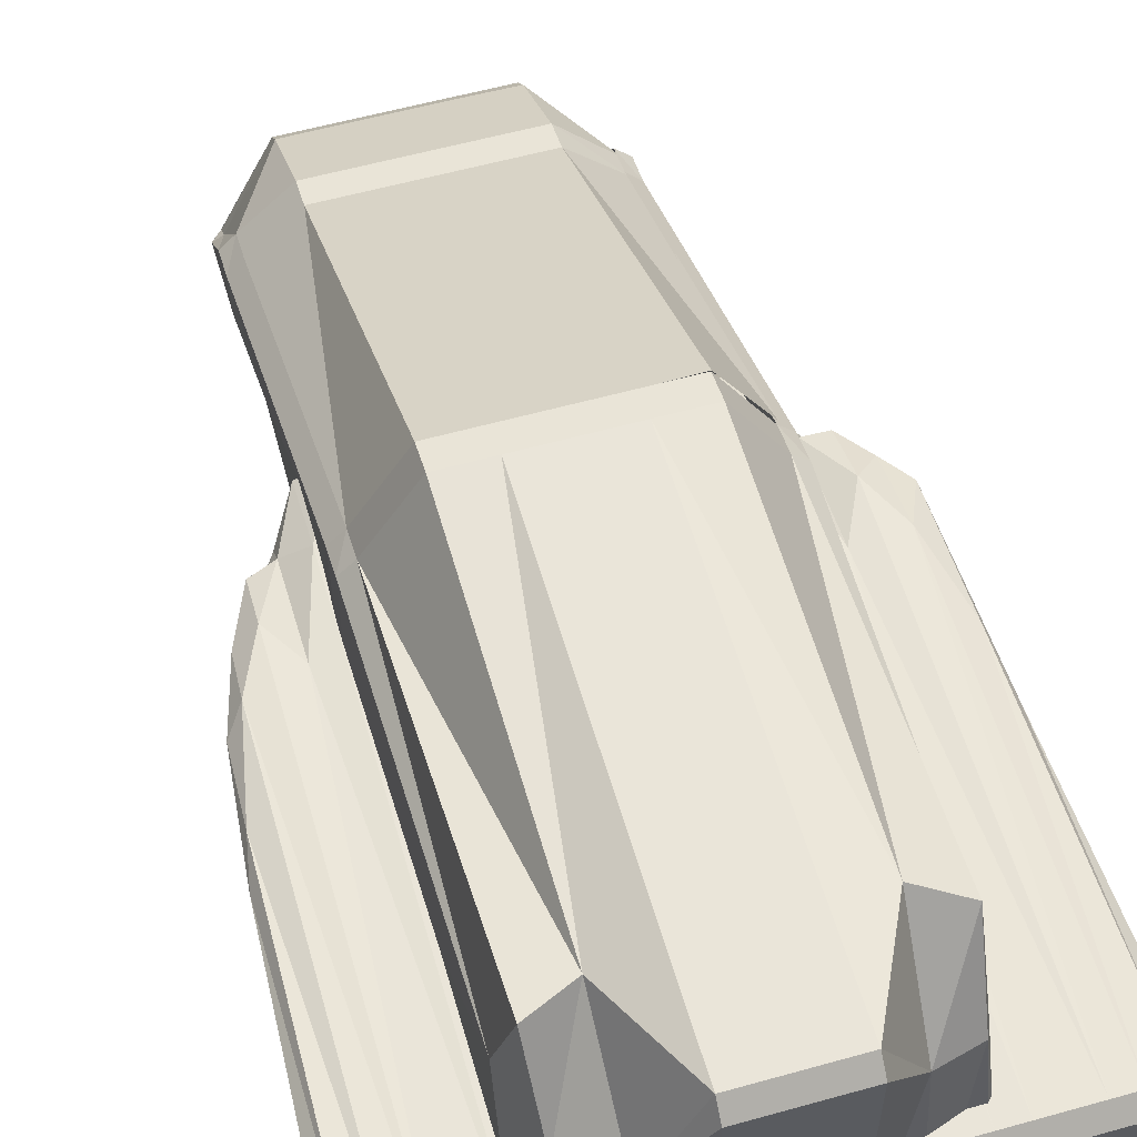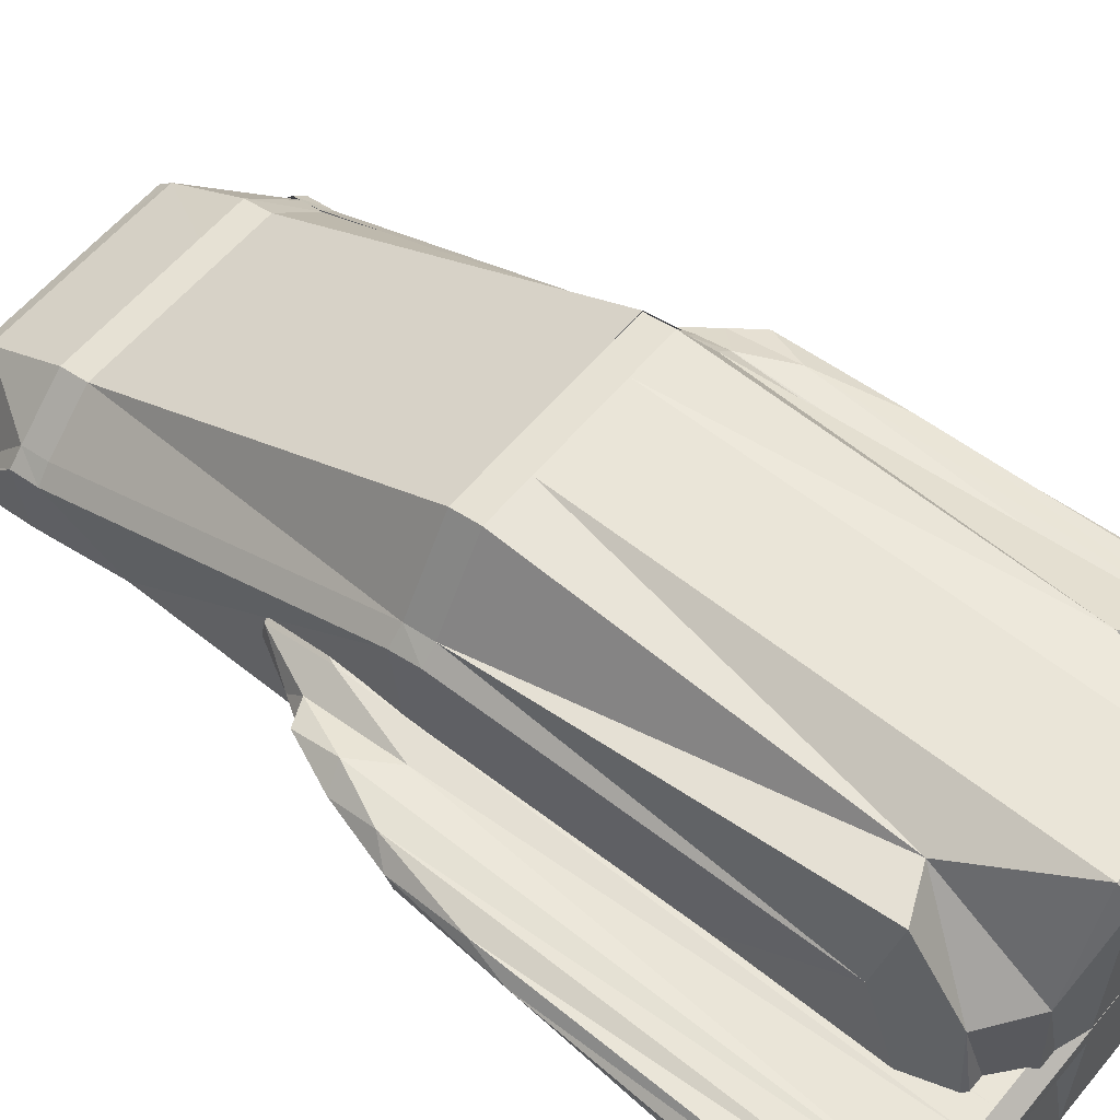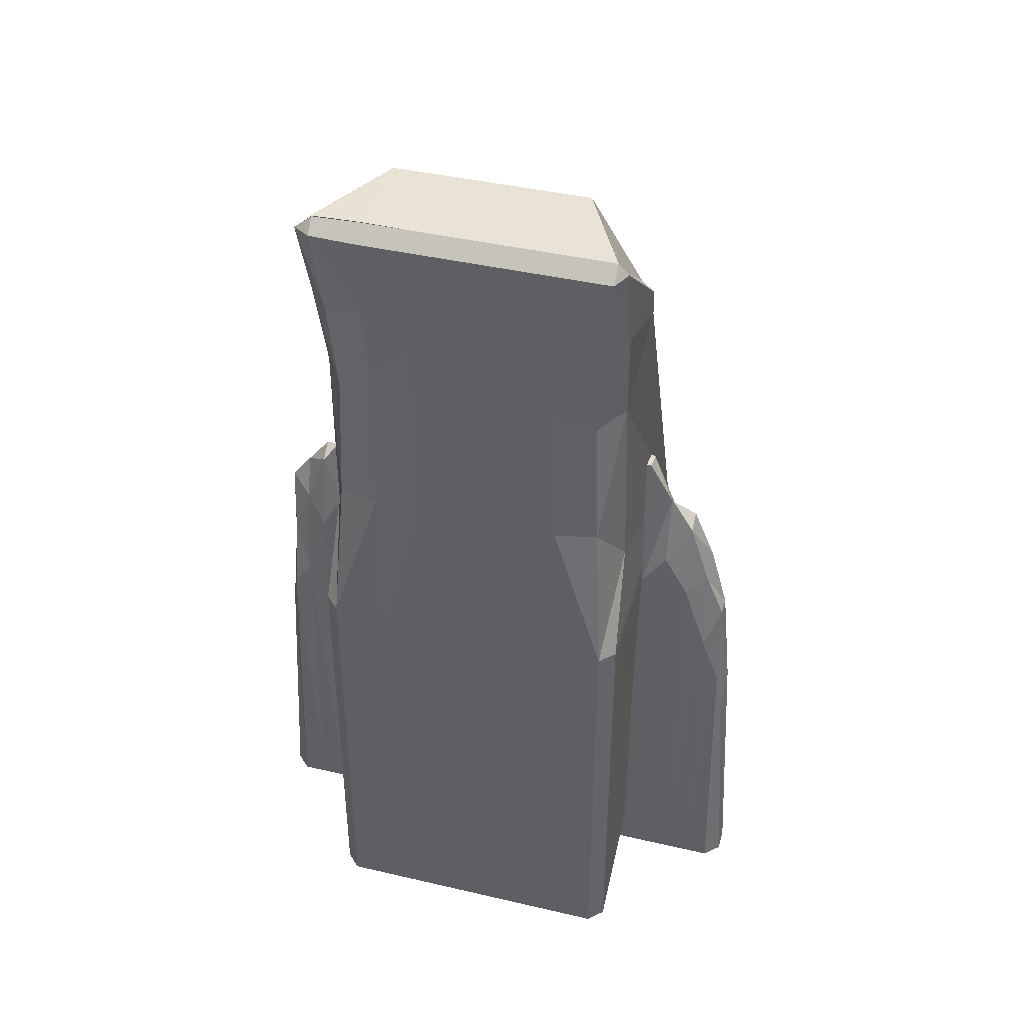
<metadata>
{"format":"obj","ext":"obj","renderer":"f3d","projection":"perspective","resolution":1024,"background":"white","views":[{"elev":58.1,"azim":163.9,"up":"+Y"},{"elev":58.8,"azim":129.5,"up":"+Y"},{"elev":41.8,"azim":15.7,"up":"+Z"}]}
</metadata>
<code>
o Cube
v 1.565 0.8955 -3.72
v 1.377 0.7432 -4.366
v 1.423 1.615 -3.858
v 1.478 -1.852 -4.68
v 1.478 -1.703 -4.829
v 1.628 -1.703 -4.68
v 1.579 -1.682 4.707
v 1.478 -1.583 4.68
v 1.477 -1.702 4.829
v 1.58 -1.68 4.707
v 1.478 -1.703 4.829
v 1.478 -1.852 4.68
v -1.376 0.7418 -4.365
v -1.565 0.8955 -3.72
v -1.423 1.615 -3.859
v -1.478 -1.852 -4.68
v -1.628 -1.703 -4.68
v -1.478 -1.703 -4.829
v -1.642 -1.695 4.654
v -1.476 -1.704 4.81
v -1.473 -1.559 4.675
v -1.465 -1.835 4.681
v -1.469 -1.699 4.808
v -1.654 -1.694 4.657
v -1.59 -1.534 3.849
v -1.55 -1.33 2.86
v -1.325 -1.661 2.814
v -1.38 -1.764 3.829
v 1.478 -0.5704 3.877
v 1.628 -0.7197 3.877
v 1.628 -0.6687 3.578
v 1.478 -0.5115 3.59
v -1.478 -0.5704 3.877
v -1.478 -0.5115 3.59
v -1.628 -0.6687 3.578
v -1.628 -0.7197 3.877
v 1.384 -1.773 3.834
v 1.324 -1.662 2.814
v 1.55 -1.331 2.86
v 1.587 -1.528 3.846
v -1.628 0.8948 -0.1761
v -1.628 0.8174 0.1223
v -1.478 0.9851 0.1102
v -1.478 1.044 -0.1761
v 1.628 -1.703 -0.1764
v 1.583 -1.253 0.9006
v 1.374 -1.692 1.441
v 1.477 -1.852 -0.1847
v -1.583 -1.253 0.9001
v -1.628 -1.703 -0.1764
v -1.477 -1.852 -0.1847
v -1.374 -1.692 1.441
v 1.628 0.8174 0.1223
v 1.628 0.8948 -0.1761
v 1.478 1.044 -0.1761
v 1.478 0.9851 0.1102
v -2.572 -0.3877 -1.365
v -2.544 -0.2848 -0.585
v -2.655 -0.2907 -1.734
v -2.569 -0.1564 0.122
v -2.581 -0.05657 -1.146
v -2.652 -0.1509 -1.787
v -2.643 -0.4835 -4.683
v -2.792 -0.3342 -4.683
v -2.643 -0.3342 -4.832
v -2.643 0.04678 -4.683
v -2.643 -0.1025 -4.832
v -2.792 -0.1025 -4.683
v 2.563 -0.3807 -1.633
v 2.638 -0.2897 -2.157
v 2.539 -0.2886 -0.6583
v 2.572 -0.05487 -1.329
v 2.543 -0.1564 -0.587
v 2.653 -0.1536 -1.728
v 2.643 -0.4835 -4.683
v 2.643 -0.3342 -4.832
v 2.792 -0.3342 -4.683
v 2.643 0.04678 -4.683
v 2.792 -0.1025 -4.683
v 2.643 -0.1025 -4.832
v 0.9856 -1.852 -4.68
v 0.4928 -1.852 -4.68
v 0 -1.852 -4.68
v -0.4928 -1.852 -4.68
v -0.9856 -1.852 -4.68
v -0.9856 -1.703 -4.829
v -0.4928 -1.703 -4.829
v 0 -1.703 -4.829
v 0.4928 -1.703 -4.829
v 0.9856 -1.703 -4.829
v -0.9856 -1.852 4.68
v -0.4928 -1.852 4.68
v 0 -1.852 4.68
v 0.4928 -1.852 4.68
v 0.9856 -1.852 4.68
v 0.9856 -1.703 4.829
v 0.4928 -1.703 4.829
v 0 -1.703 4.829
v -0.4928 -1.703 4.829
v -0.9857 -1.704 4.829
v -0.9749 1.778 -3.682
v -0.4928 1.852 -4.68
v 0 1.852 -4.68
v 0.4928 1.852 -4.68
v 0.9708 1.609 -3.657
v 0.9644 0.8273 -4.702
v 0.4928 1.703 -4.829
v 0 1.703 -4.829
v -0.4928 1.703 -4.829
v -0.9622 0.8116 -4.494
v 0.9839 -1.851 3.88
v 0.4928 -1.852 3.877
v 0 -1.852 3.877
v -0.4929 -1.858 3.876
v -0.9832 -1.85 3.88
v -0.9462 -1.802 3.006
v -0.4927 -1.852 3.578
v 0 -1.852 3.578
v 0.4928 -1.852 3.578
v 0.946 -1.802 3.007
v -0.9856 1.793 0.1102
v -0.4928 1.793 0.1102
v 0 1.793 0.1102
v 0.4928 1.793 0.1102
v 0.9856 1.793 0.1102
v 0.9856 1.852 -0.1761
v 0.4928 1.852 -0.1761
v 0 1.852 -0.1761
v -0.4928 1.852 -0.1761
v -0.9856 1.852 -0.1761
v 0.9574 -1.81 1.471
v 0.4866 -1.846 1.383
v 4e-06 -1.851 1.065
v -0.4866 -1.846 1.383
v -0.9574 -1.81 1.471
v -0.9831 -1.851 -0.5191
v -0.4921 -1.852 -0.4994
v 0 -1.852 -0.237
v 0.4921 -1.852 -0.4994
v 0.9832 -1.851 -0.5191
v 2.391 -0.4835 -4.683
v 2.139 -0.4835 -4.683
v 1.888 -0.4835 -4.683
v 1.636 -0.4835 -4.683
v 1.384 -0.4835 -4.683
v 1.133 -0.4835 -4.683
v 0.8809 -0.4835 -4.683
v 0.6292 -0.4835 -4.683
v 0.3775 -0.4835 -4.683
v 0.1258 -0.4835 -4.683
v -0.1258 -0.4835 -4.683
v -0.3775 -0.4835 -4.683
v -0.6292 -0.4835 -4.683
v -0.8809 -0.4835 -4.683
v -1.133 -0.4835 -4.683
v -1.384 -0.4835 -4.683
v -1.636 -0.4835 -4.683
v -1.888 -0.4835 -4.683
v -2.139 -0.4835 -4.683
v -2.391 -0.4835 -4.683
v -2.391 -0.3342 -4.832
v -2.139 -0.3342 -4.832
v -1.888 -0.3342 -4.832
v -1.636 -0.3342 -4.832
v -1.384 -0.3342 -4.832
v -1.133 -0.3342 -4.832
v -0.8809 -0.3342 -4.832
v -0.6292 -0.3342 -4.832
v -0.3775 -0.3342 -4.832
v -0.1258 -0.3342 -4.832
v 0.1258 -0.3342 -4.832
v 0.3775 -0.3342 -4.832
v 0.6292 -0.3342 -4.832
v 0.8809 -0.3342 -4.832
v 1.133 -0.3342 -4.832
v 1.384 -0.3342 -4.832
v 1.636 -0.3342 -4.832
v 1.888 -0.3342 -4.832
v 2.139 -0.3342 -4.832
v 2.391 -0.3342 -4.832
v -2.391 0.04678 -4.683
v -2.139 0.04678 -4.683
v -1.888 0.04678 -4.683
v -1.636 0.04678 -4.683
v -1.384 0.04678 -4.683
v -1.133 0.04678 -4.683
v -0.8809 0.04678 -4.683
v -0.6292 0.04678 -4.683
v -0.3775 0.04678 -4.683
v -0.1258 0.04678 -4.683
v 0.1258 0.04678 -4.683
v 0.3775 0.04678 -4.683
v 0.6292 0.04678 -4.683
v 0.8809 0.04678 -4.683
v 1.133 0.04678 -4.683
v 1.384 0.04678 -4.683
v 1.636 0.04678 -4.683
v 1.888 0.04678 -4.683
v 2.139 0.04678 -4.683
v 2.391 0.04678 -4.683
v 2.391 -0.1025 -4.832
v 2.139 -0.1025 -4.832
v 1.888 -0.1025 -4.832
v 1.636 -0.1025 -4.832
v 1.384 -0.1025 -4.832
v 1.133 -0.1025 -4.832
v 0.8809 -0.1025 -4.832
v 0.6292 -0.1025 -4.832
v 0.3775 -0.1025 -4.832
v 0.1258 -0.1025 -4.832
v -0.1258 -0.1025 -4.832
v -0.3775 -0.1025 -4.832
v -0.6292 -0.1025 -4.832
v -0.8809 -0.1025 -4.832
v -1.133 -0.1025 -4.832
v -1.384 -0.1025 -4.832
v -1.636 -0.1025 -4.832
v -1.888 -0.1025 -4.832
v -2.139 -0.1025 -4.832
v -2.391 -0.1025 -4.832
v -2.373 -0.4158 -1.103
v -2.136 -0.4411 -0.3113
v -1.887 -0.4538 0.1327
v -1.636 -0.444 -0.2367
v -1.384 -0.4551 0.1273
v -1.133 -0.4835 1.21
v -0.8809 -0.4835 1.211
v -0.6292 -0.4835 1.213
v -0.3775 -0.4835 1.215
v -0.1258 -0.4835 1.217
v 0.1258 -0.4835 1.218
v 0.3775 -0.4835 1.22
v 0.6292 -0.4835 1.222
v 0.8809 -0.4835 1.223
v 1.133 -0.4835 1.225
v 1.384 -0.4548 0.1309
v 1.636 -0.4442 -0.2247
v 1.887 -0.4534 0.1353
v 2.135 -0.4406 -0.3072
v 2.37 -0.4162 -1.055
v 2.35 -0.2882 -0.2048
v 2.127 -0.3001 0.5012
v 1.885 -0.3085 0.8881
v 1.636 -0.3261 1.341
v 1.384 -0.3342 1.376
v 1.133 -0.3342 1.374
v 0.8809 -0.3342 1.372
v 0.6292 -0.3342 1.371
v 0.3775 -0.3342 1.369
v 0.1258 -0.3342 1.367
v -0.1258 -0.3342 1.366
v -0.3775 -0.3342 1.364
v -0.6292 -0.3342 1.362
v -0.8809 -0.3342 1.361
v -1.133 -0.3342 1.359
v -1.384 -0.3342 1.357
v -1.636 -0.3232 1.282
v -1.885 -0.3095 0.8878
v -2.129 -0.3016 0.5442
v -2.356 -0.2909 -0.04346
v 2.378 -0.003364 -0.3812
v 2.138 0.01688 0.1513
v 1.887 0.003626 -0.2359
v 1.636 0.03082 0.6485
v 1.384 0.04678 1.227
v 1.133 0.04678 1.225
v 0.8809 0.04678 1.223
v 0.6292 0.04678 1.222
v 0.3775 0.04678 1.22
v 0.1258 0.04678 1.218
v -0.1258 0.04678 1.217
v -0.3775 0.04678 1.215
v -0.6292 0.04678 1.213
v -0.8809 0.04678 1.211
v -1.133 0.04678 1.21
v -1.384 0.04678 1.208
v -1.636 0.03369 0.7203
v -1.887 4.9e-05 -0.3676
v -2.138 0.01725 0.1605
v -2.381 -0.003069 -0.3131
v -2.363 -0.1456 0.3862
v -2.13 -0.14 0.6755
v -1.885 -0.1415 0.6829
v -1.636 -0.1128 1.305
v -1.384 -0.1025 1.357
v -1.133 -0.1025 1.359
v -0.8809 -0.1025 1.361
v -0.6292 -0.1025 1.362
v -0.3775 -0.1025 1.364
v -0.1258 -0.1025 1.366
v 0.1258 -0.1025 1.367
v 0.3775 -0.1025 1.369
v 0.6292 -0.1025 1.371
v 0.8809 -0.1025 1.372
v 1.133 -0.1025 1.374
v 1.384 -0.1025 1.376
v 1.636 -0.1141 1.298
v 1.884 -0.1393 0.7167
v 2.128 -0.1391 0.6139
v 2.355 -0.1449 0.07918
v -1.467 -1.701 4.808
v -0.9842 -1.704 4.831
f 111 12 95
f 24 36 25
f 50 14 17
f 101 44 130
f 141 69 240
f 26 42 49
f 53 39 46
f 4 140 81
f 40 7 10
f 90 2 5
f 131 38 120
f 260 60 58
f 79 70 77
f 181 61 280
f 62 64 59
f 201 76 180
f 1 2 3
f 4 5 6
f 7 8 9
f 10 11 12
f 13 14 15
f 16 17 18
f 19 20 21
f 22 23 24
f 25 27 28
f 29 31 32
f 33 35 36
f 38 40 37
f 41 43 44
f 46 48 45
f 49 51 52
f 54 56 53
f 57 58 59
f 60 61 62
f 63 64 65
f 66 67 68
f 69 70 71
f 72 73 74
f 75 76 77
f 78 79 80
f 28 24 25
f 16 86 85
f 6 2 1
f 23 19 24
f 9 10 7
f 13 17 14
f 8 30 29
f 12 96 95
f 44 14 41
f 105 2 106
f 48 6 45
f 52 26 49
f 32 53 56
f 21 36 19
f 12 40 10
f 40 31 30
f 28 116 115
f 35 25 36
f 34 42 35
f 47 39 38
f 51 17 16
f 55 1 3
f 125 55 126
f 135 51 136
f 53 45 54
f 50 42 41
f 63 59 64
f 58 62 59
f 66 62 61
f 65 68 67
f 63 161 160
f 78 201 200
f 77 80 79
f 75 70 69
f 78 74 79
f 71 74 73
f 240 71 241
f 280 60 281
f 1 45 6
f 131 48 47
f 132 140 131
f 133 139 132
f 133 137 138
f 134 136 137
f 121 44 43
f 121 129 130
f 122 128 129
f 124 128 123
f 125 127 124
f 37 120 38
f 111 119 120
f 113 119 112
f 113 117 118
f 115 117 114
f 15 110 13
f 102 110 101
f 103 109 102
f 104 108 103
f 104 106 107
f 22 100 23
f 92 100 91
f 93 99 92
f 94 98 93
f 95 97 94
f 81 5 4
f 82 90 81
f 83 89 82
f 83 87 88
f 84 86 87
f 135 27 52
f 134 116 135
f 134 118 117
f 132 118 133
f 132 120 119
f 13 86 18
f 110 87 86
f 87 108 88
f 108 89 88
f 89 106 90
f 16 136 51
f 84 136 85
f 83 137 84
f 83 139 138
f 82 140 139
f 105 55 3
f 105 127 126
f 103 127 104
f 102 128 103
f 101 129 102
f 115 22 28
f 115 92 91
f 113 92 114
f 112 93 113
f 111 94 112
f 261 73 72
f 262 300 261
f 262 298 299
f 264 298 263
f 265 297 264
f 265 295 296
f 266 294 295
f 267 293 294
f 268 292 293
f 269 291 292
f 270 290 291
f 271 289 290
f 272 288 289
f 273 287 288
f 274 286 287
f 275 285 286
f 276 284 285
f 277 283 284
f 279 283 278
f 279 281 282
f 221 58 57
f 222 260 221
f 223 259 222
f 224 258 223
f 225 257 224
f 226 256 225
f 227 255 226
f 228 254 227
f 229 253 228
f 230 252 229
f 231 251 230
f 232 250 231
f 233 249 232
f 234 248 233
f 235 247 234
f 235 245 246
f 236 244 245
f 237 243 244
f 238 242 243
f 239 241 242
f 181 67 66
f 182 220 181
f 183 219 182
f 184 218 183
f 185 217 184
f 186 216 185
f 187 215 186
f 188 214 187
f 189 213 188
f 190 212 189
f 191 211 190
f 192 210 191
f 193 209 192
f 194 208 193
f 195 207 194
f 196 206 195
f 197 205 196
f 198 204 197
f 199 203 198
f 200 202 199
f 141 76 75
f 142 180 141
f 143 179 142
f 144 178 143
f 145 177 144
f 146 176 145
f 147 175 146
f 148 174 147
f 149 173 148
f 150 172 149
f 151 171 150
f 152 170 151
f 153 169 152
f 154 168 153
f 155 167 154
f 156 166 155
f 157 165 156
f 158 164 157
f 159 163 158
f 160 162 159
f 67 161 65
f 220 162 161
f 219 163 162
f 218 164 163
f 217 165 164
f 216 166 165
f 215 167 166
f 214 168 167
f 213 169 168
f 212 170 169
f 211 171 170
f 210 172 171
f 209 173 172
f 208 174 173
f 207 175 174
f 206 176 175
f 205 177 176
f 204 178 177
f 203 179 178
f 202 180 179
f 200 72 78
f 199 261 200
f 199 263 262
f 197 263 198
f 196 264 197
f 196 266 265
f 195 267 266
f 194 268 267
f 193 269 268
f 192 270 269
f 191 271 270
f 190 272 271
f 189 273 272
f 188 274 273
f 187 275 274
f 186 276 275
f 185 277 276
f 184 278 277
f 182 278 183
f 182 280 279
f 73 241 71
f 300 242 241
f 242 298 243
f 243 297 244
f 244 296 245
f 296 246 245
f 295 247 246
f 294 248 247
f 293 249 248
f 292 250 249
f 250 290 251
f 290 252 251
f 289 253 252
f 288 254 253
f 287 255 254
f 286 256 255
f 256 284 257
f 284 258 257
f 283 259 258
f 259 281 260
f 160 57 63
f 159 221 160
f 158 222 159
f 158 224 223
f 156 224 157
f 155 225 156
f 154 226 155
f 153 227 154
f 152 228 153
f 151 229 152
f 150 230 151
f 149 231 150
f 148 232 149
f 147 233 148
f 146 234 147
f 146 236 235
f 145 237 236
f 143 237 144
f 143 239 238
f 142 240 239
f 100 301 23
f 111 37 12
f 24 19 36
f 50 41 14
f 101 15 44
f 141 75 69
f 26 35 42
f 53 31 39
f 4 48 140
f 40 30 7
f 90 106 2
f 131 47 38
f 260 281 60
f 79 74 70
f 181 66 61
f 62 68 64
f 201 80 76
f 25 26 27
f 29 30 31
f 33 34 35
f 38 39 40
f 41 42 43
f 46 47 48
f 49 50 51
f 54 55 56
f 28 22 24
f 16 18 86
f 6 5 2
f 23 20 19
f 9 11 10
f 13 18 17
f 8 7 30
f 12 11 96
f 44 15 14
f 105 3 2
f 48 4 6
f 52 27 26
f 32 31 53
f 21 33 36
f 12 37 40
f 40 39 31
f 28 27 116
f 35 26 25
f 34 43 42
f 47 46 39
f 51 50 17
f 55 54 1
f 125 56 55
f 135 52 51
f 53 46 45
f 50 49 42
f 63 57 59
f 58 60 62
f 66 68 62
f 65 64 68
f 63 65 161
f 78 80 201
f 77 76 80
f 75 77 70
f 78 72 74
f 71 70 74
f 240 69 71
f 280 61 60
f 1 54 45
f 131 140 48
f 132 139 140
f 133 138 139
f 133 134 137
f 134 135 136
f 121 130 44
f 121 122 129
f 122 123 128
f 124 127 128
f 125 126 127
f 37 111 120
f 111 112 119
f 113 118 119
f 113 114 117
f 115 116 117
f 15 101 110
f 102 109 110
f 103 108 109
f 104 107 108
f 104 105 106
f 22 91 100
f 92 99 100
f 93 98 99
f 94 97 98
f 95 96 97
f 81 90 5
f 82 89 90
f 83 88 89
f 83 84 87
f 84 85 86
f 135 116 27
f 134 117 116
f 134 133 118
f 132 119 118
f 132 131 120
f 13 110 86
f 110 109 87
f 87 109 108
f 108 107 89
f 89 107 106
f 16 85 136
f 84 137 136
f 83 138 137
f 83 82 139
f 82 81 140
f 105 126 55
f 105 104 127
f 103 128 127
f 102 129 128
f 101 130 129
f 115 91 22
f 115 114 92
f 113 93 92
f 112 94 93
f 111 95 94
f 261 300 73
f 262 299 300
f 262 263 298
f 264 297 298
f 265 296 297
f 265 266 295
f 266 267 294
f 267 268 293
f 268 269 292
f 269 270 291
f 270 271 290
f 271 272 289
f 272 273 288
f 273 274 287
f 274 275 286
f 275 276 285
f 276 277 284
f 277 278 283
f 279 282 283
f 279 280 281
f 221 260 58
f 222 259 260
f 223 258 259
f 224 257 258
f 225 256 257
f 226 255 256
f 227 254 255
f 228 253 254
f 229 252 253
f 230 251 252
f 231 250 251
f 232 249 250
f 233 248 249
f 234 247 248
f 235 246 247
f 235 236 245
f 236 237 244
f 237 238 243
f 238 239 242
f 239 240 241
f 181 220 67
f 182 219 220
f 183 218 219
f 184 217 218
f 185 216 217
f 186 215 216
f 187 214 215
f 188 213 214
f 189 212 213
f 190 211 212
f 191 210 211
f 192 209 210
f 193 208 209
f 194 207 208
f 195 206 207
f 196 205 206
f 197 204 205
f 198 203 204
f 199 202 203
f 200 201 202
f 141 180 76
f 142 179 180
f 143 178 179
f 144 177 178
f 145 176 177
f 146 175 176
f 147 174 175
f 148 173 174
f 149 172 173
f 150 171 172
f 151 170 171
f 152 169 170
f 153 168 169
f 154 167 168
f 155 166 167
f 156 165 166
f 157 164 165
f 158 163 164
f 159 162 163
f 160 161 162
f 67 220 161
f 220 219 162
f 219 218 163
f 218 217 164
f 217 216 165
f 216 215 166
f 215 214 167
f 214 213 168
f 213 212 169
f 212 211 170
f 211 210 171
f 210 209 172
f 209 208 173
f 208 207 174
f 207 206 175
f 206 205 176
f 205 204 177
f 204 203 178
f 203 202 179
f 202 201 180
f 200 261 72
f 199 262 261
f 199 198 263
f 197 264 263
f 196 265 264
f 196 195 266
f 195 194 267
f 194 193 268
f 193 192 269
f 192 191 270
f 191 190 271
f 190 189 272
f 189 188 273
f 188 187 274
f 187 186 275
f 186 185 276
f 185 184 277
f 184 183 278
f 182 279 278
f 182 181 280
f 73 300 241
f 300 299 242
f 242 299 298
f 243 298 297
f 244 297 296
f 296 295 246
f 295 294 247
f 294 293 248
f 293 292 249
f 292 291 250
f 250 291 290
f 290 289 252
f 289 288 253
f 288 287 254
f 287 286 255
f 286 285 256
f 256 285 284
f 284 283 258
f 283 282 259
f 259 282 281
f 160 221 57
f 159 222 221
f 158 223 222
f 158 157 224
f 156 225 224
f 155 226 225
f 154 227 226
f 153 228 227
f 152 229 228
f 151 230 229
f 150 231 230
f 149 232 231
f 148 233 232
f 147 234 233
f 146 235 234
f 146 145 236
f 145 144 237
f 143 238 237
f 143 142 239
f 142 141 240
f 100 302 301
o Cube.004
v 1.478 -1.583 4.68
v 1.478 -1.705 4.829
v 1.478 -1.703 4.829
v -1.479 -1.702 4.813
v -1.479 -1.586 4.677
v -1.464 -1.7 4.817
v 1.478 -0.5704 3.877
v 1.478 -0.5115 3.59
v -1.528 -0.6413 3.837
v -1.494 -0.5458 3.586
v -1.498 0.9923 0.1306
v 1.478 0.9851 0.1102
v 0.9856 -0.5704 4.68
v 0.4928 -0.5704 4.68
v 0 -0.5704 4.68
v -0.4928 -0.5704 4.68
v -0.9832 -0.5742 4.677
v -0.9853 -0.72 4.828
v -0.4928 -0.7197 4.829
v 0 -0.7197 4.829
v 0.4928 -0.7197 4.829
v 0.9856 -0.7197 4.829
v 0.9856 -1.703 4.829
v 0.4928 -1.703 4.829
v 0 -1.703 4.829
v -0.4928 -1.703 4.829
v -0.9788 -1.705 4.836
v -0.9856 -0.1095 3.877
v -0.4928 -0.1095 3.877
v 0 -0.1095 3.877
v 0.4928 -0.1095 3.877
v 0.9856 -0.1095 3.877
v 0.9856 -0.05058 3.59
v 0.4928 -0.05058 3.59
v 0 -0.05058 3.59
v -0.4928 -0.05058 3.59
v -0.9856 -0.05058 3.59
v -0.9912 1.796 0.1129
v -0.4928 1.793 0.1102
v 0 1.793 0.1102
v 0.4928 1.793 0.1102
v 0.9856 1.793 0.1102
f 311 319 330
f 320 308 329
f 313 339 340
f 307 320 319
f 334 310 335
f 330 312 311
f 330 338 339
f 331 337 338
f 332 336 337
f 333 335 336
f 303 324 304
f 315 323 324
f 316 322 323
f 317 321 322
f 319 321 318
f 314 335 310
f 343 335 344
f 342 336 343
f 341 337 342
f 340 338 341
f 305 324 325
f 324 326 325
f 326 322 327
f 327 321 328
f 321 329 328
f 309 315 303
f 333 315 334
f 332 316 333
f 331 317 332
f 331 319 318
f 311 307 319
f 320 306 308
f 313 312 339
f 307 306 320
f 334 309 310
f 330 339 312
f 330 331 338
f 331 332 337
f 332 333 336
f 333 334 335
f 303 315 324
f 315 316 323
f 316 317 322
f 317 318 321
f 319 320 321
f 314 344 335
f 343 336 335
f 342 337 336
f 341 338 337
f 340 339 338
f 305 304 324
f 324 323 326
f 326 323 322
f 327 322 321
f 321 320 329
f 309 334 315
f 333 316 315
f 332 317 316
f 331 318 317
f 331 330 319

</code>
